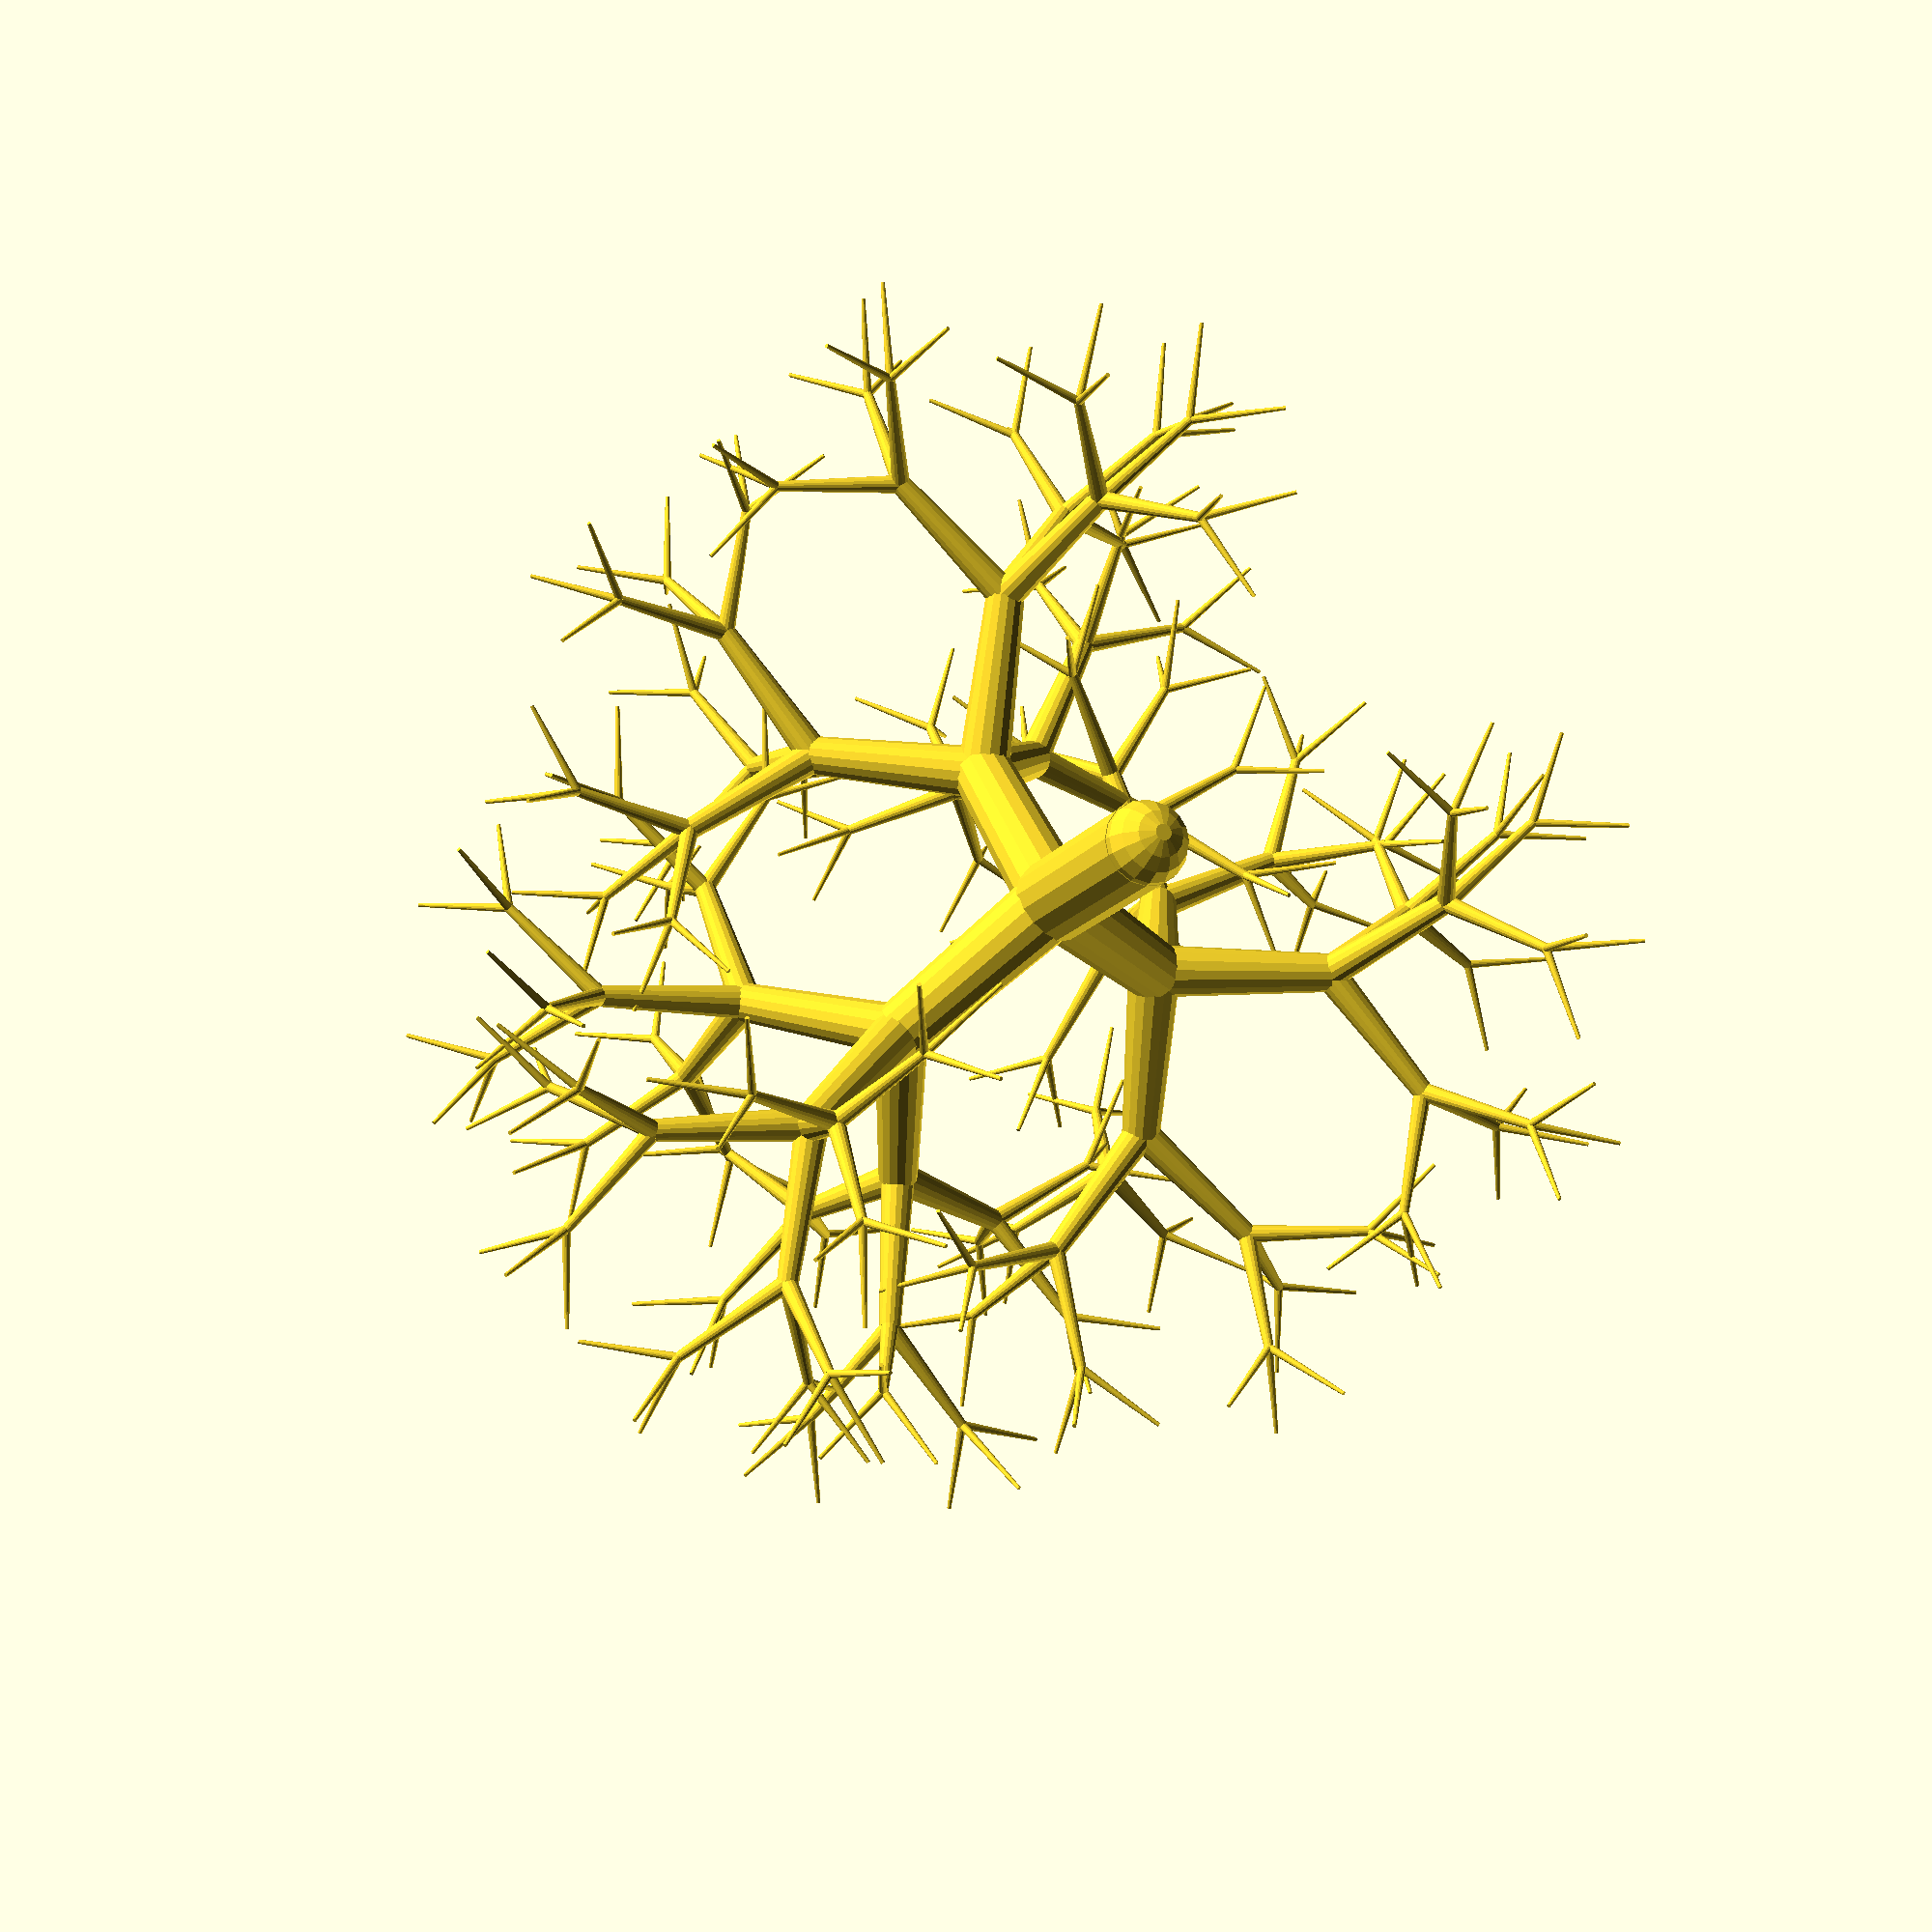
<openscad>
// Define colors and parameters
colors =  ["Red", "DeepSkyBlue", "LimeGreen", "Fuchsia", "Gold", 
                   "MediumSlateBlue", "HotPink", "OrangeRed", "MediumSpringGreen", "DodgerBlue"];
$fn = 16;
start_ang = 60;
branch_offset = 0;
ang_offset = 0;
branch_len = 100;
branch_ang_lim = 9999;
ang_dec = 3;
start_r = 9;
n_branches = 3;
branch_d_factor = 0.86;
branch_len_factor = 0.95;

// Optional variables for transient rendering and animation
real_time = false;  // Set to true for animation
tree_depth = 6;     // Maximum recursion depth for static rendering
detail_level = 10;  // Lower for higher performance (less detail)

// Function to calculate branch diameter
function branch_diameter(d, level) = d * pow(branch_d_factor, level);

// Function to calculate branch length
function branch_length(l, level) = l * pow(branch_len_factor, level);

// Time-based variables for animation or static rendering
t = real_time ? $t : 1; // Use $t for animation, 1 for static rendering
r = start_r * t;
rf = floor(r);
rmr = (r % 1) * 15;

// Viewport settings
$vpr = [75, 0, 360 * t];
$vpt = [0, 0, 50 * t];
start_dist = 800;
end_dist = 3000;
$vpd = start_dist + (end_dist - start_dist) * t;

// Recursive tree module
module tree(r=rf, cur_x=0, cur_y=0, n_branches=n_branches, 
            branch_len=branch_len, branch_d=branch_len * 0.4, 
            ang=start_ang, depth=tree_depth, level=0, colors=palette_vibrant){
    
    // Apply color cycling based on recursion level
    color_index = level % len(colors);  // Determine color index based on level
    current_color = colors[color_index];  // Get current color from array
    
    // Base case for recursion
    if (depth > 0 && level < detail_level) {
        color(current_color) {
            if (!real_time || (level / detail_level) < t) {
                // Draw branch components with the appropriate color
                cylinder(h=branch_len, d1=branch_d, d2=branch_diameter(branch_d, level), center=false);
                sphere(r=branch_diameter(branch_d, level) * 0.5, $fn=$fn);
            }
        }

        // Create branches at the current level
        for (i=[0 : (360 / n_branches) : (359)]) {
            let (
                x_offset = rands(min_value=-branch_offset, max_value=branch_offset, value_count=1)[0],
                y_offset = rands(min_value=-branch_offset, max_value=branch_offset, value_count=1)[0],
                ang = ang - ang_dec,
                x_ang = sin(i + x_offset) * ang,
                y_ang = cos(i + y_offset) * ang,
                cur_x = cur_x + x_ang,
                cur_y = cur_y + y_ang
            ) {
                // Position and orient the next level of branches
                translate([0, 0, branch_len]) rotate([y_ang, x_ang, 0]) {
                    // Recursive call to create the next level of branches if within limits
                    if ((max(abs(cur_x), abs(cur_y)) < branch_ang_lim)) {
                        tree(r - 1, cur_x, cur_y, n_branches=n_branches, 
                             branch_len=branch_length(branch_len, level + 1), 
                             branch_d=branch_diameter(branch_d, level + 1),
                             ang=ang, depth=depth - 1, level=level + 1);
                    }
                }
            }
        }
    }
}

// Initialize the tree with a specified depth for static rendering
tree(depth=tree_depth);

</openscad>
<views>
elev=15.3 azim=315.2 roll=157.0 proj=p view=wireframe
</views>
